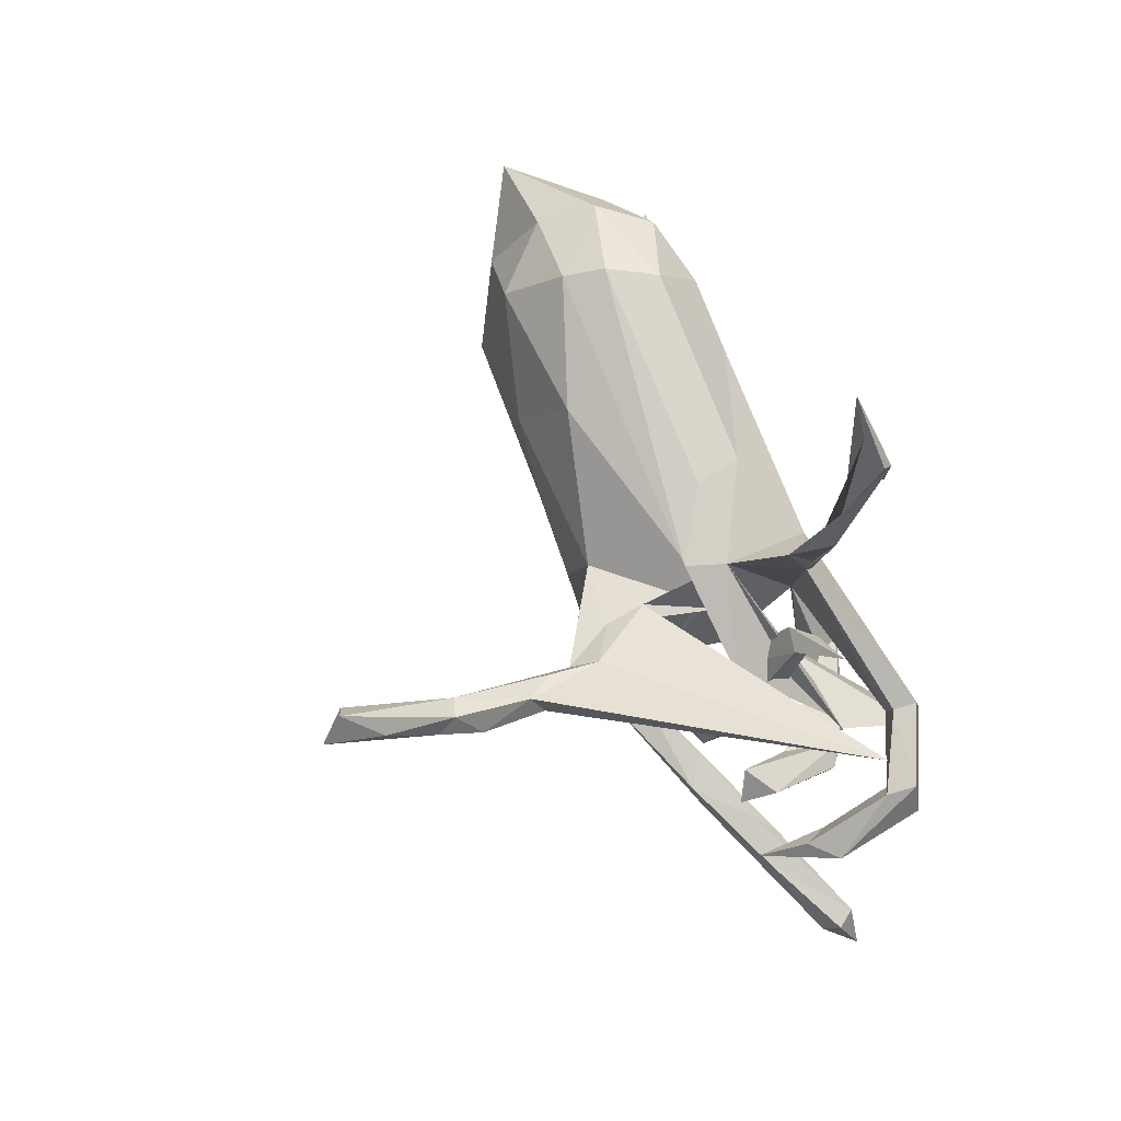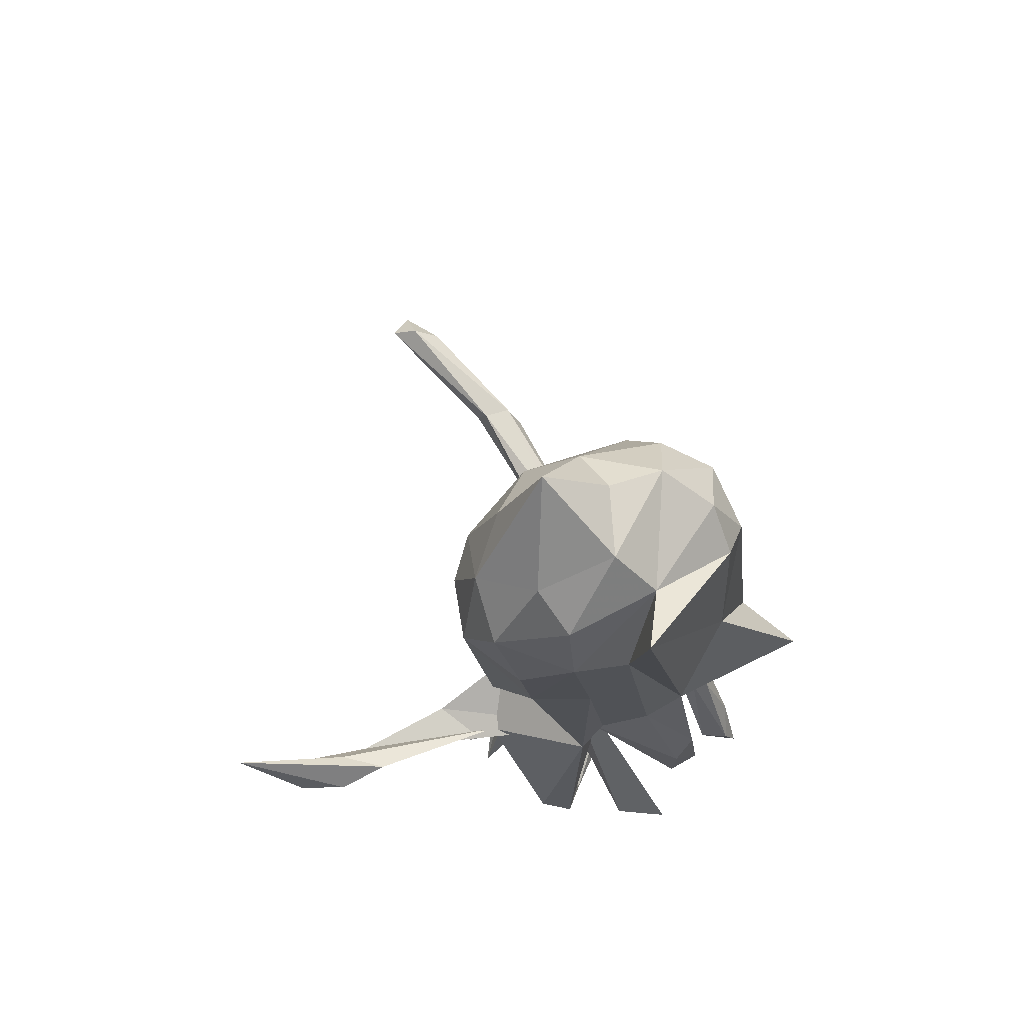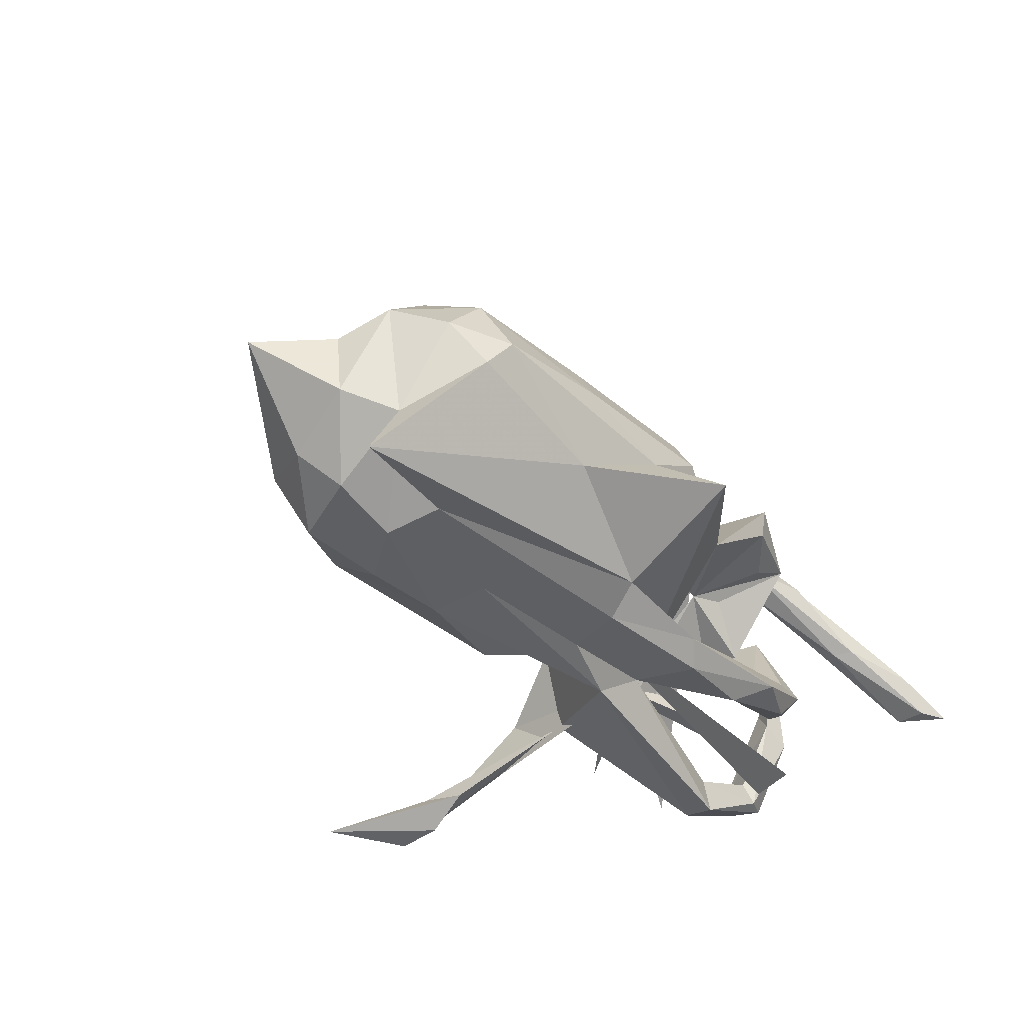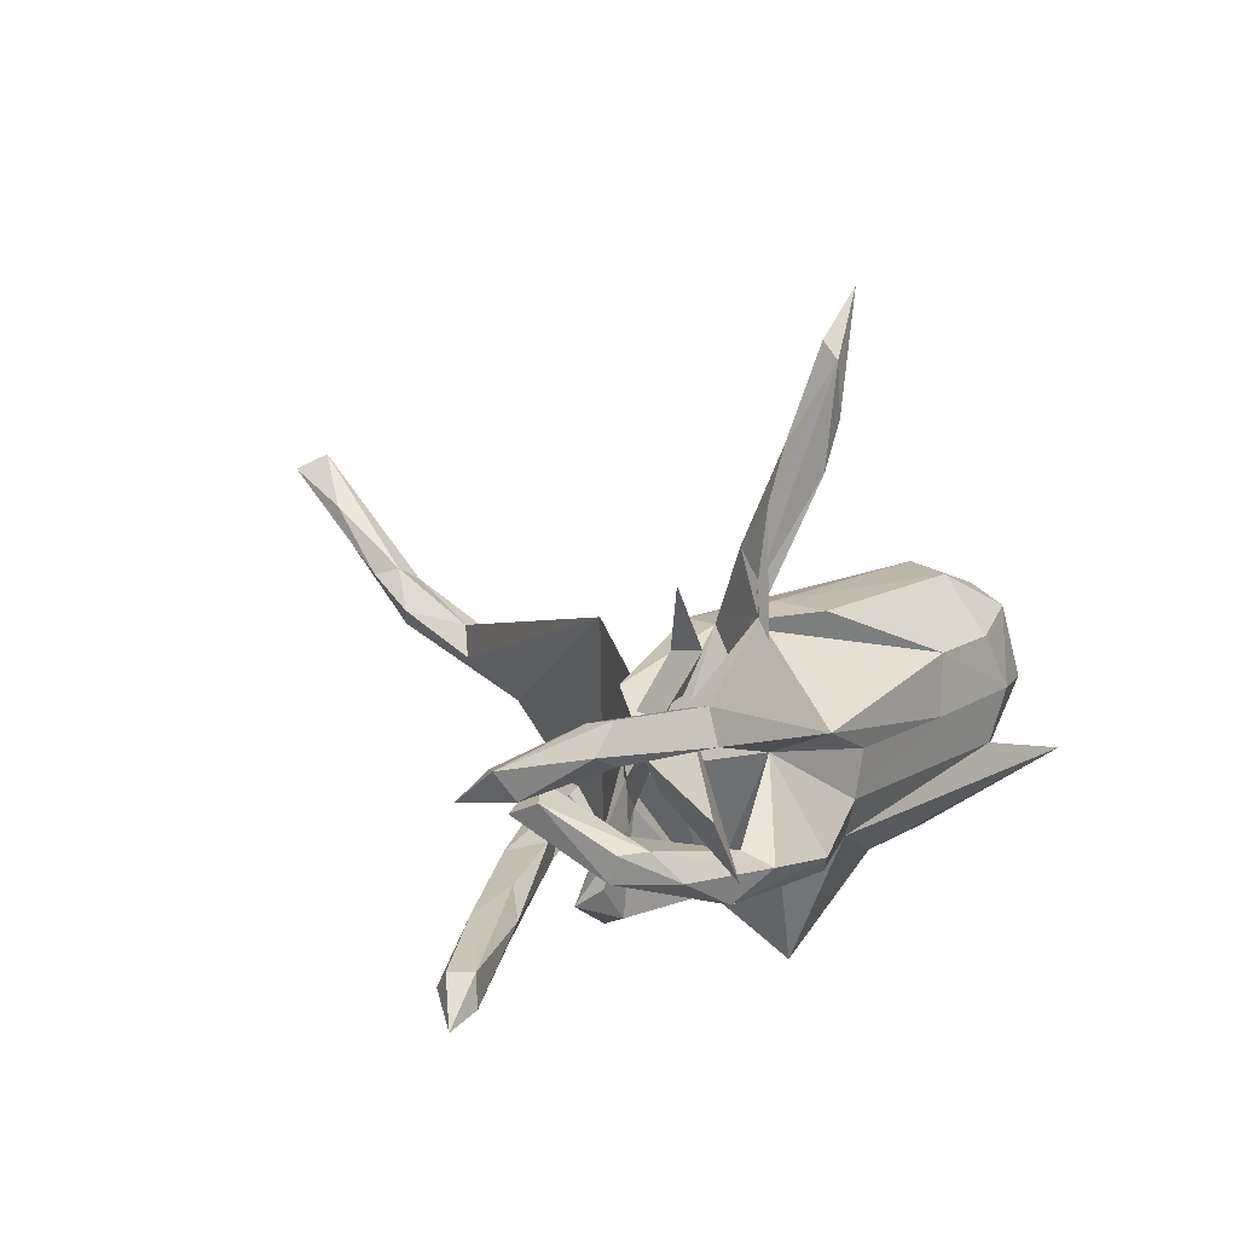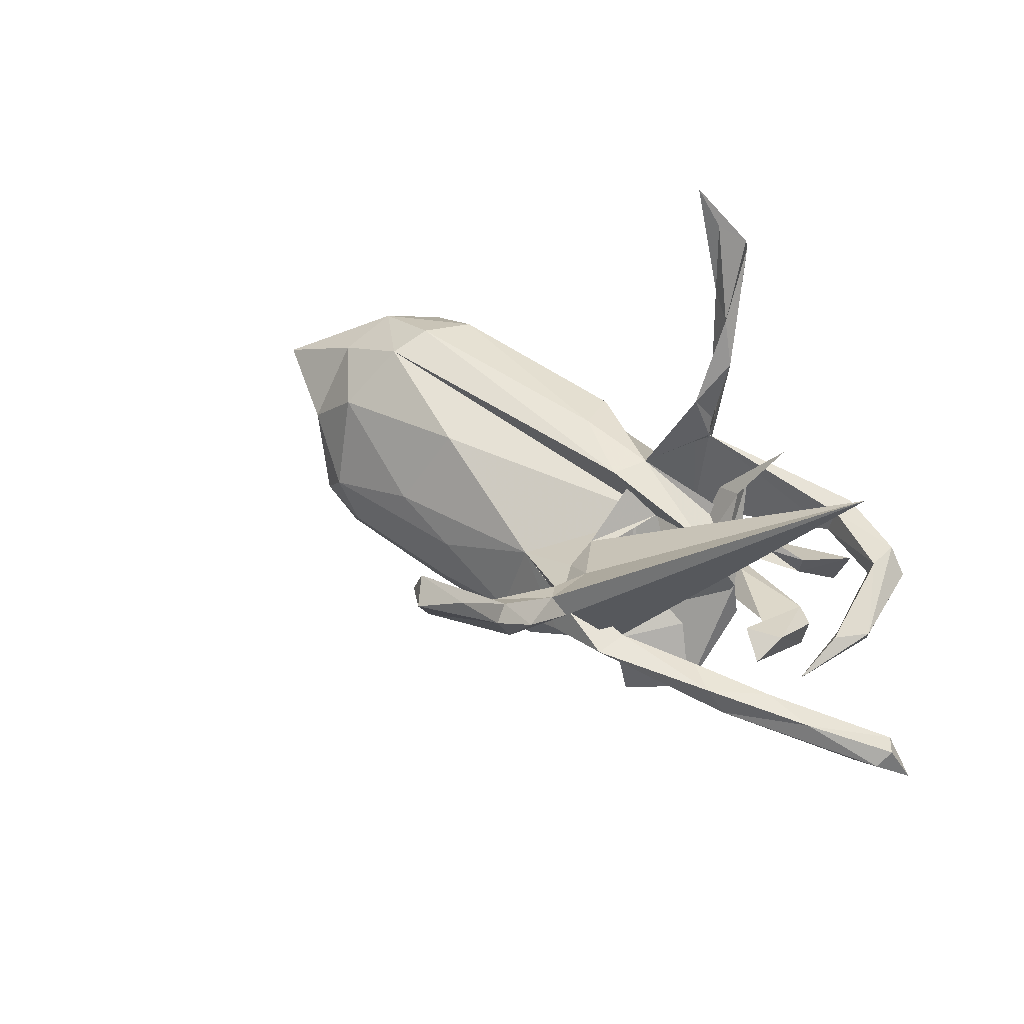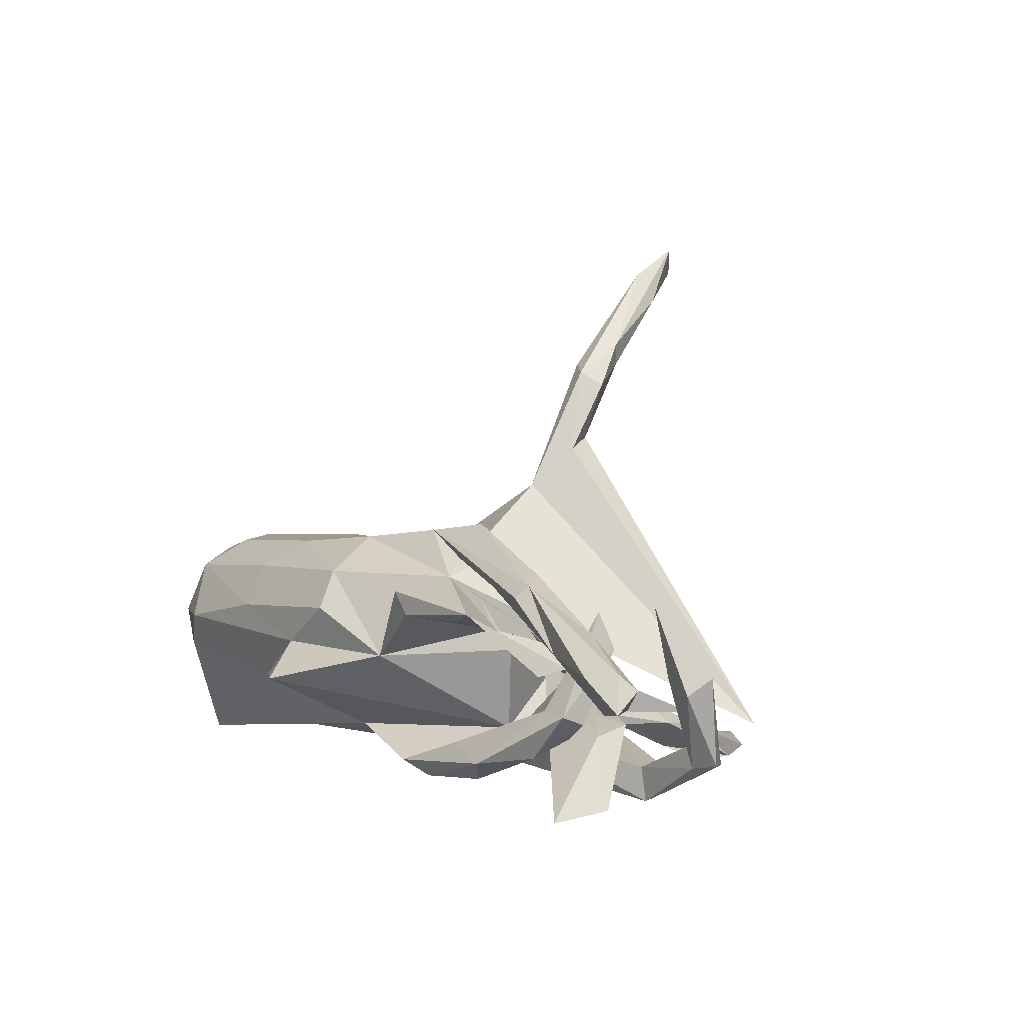
<metadata>
{"format":"obj","ext":"obj","renderer":"f3d","projection":"perspective","resolution":1024,"background":"white","views":[{"elev":73.6,"azim":66.5,"up":"+Y"},{"elev":-19.7,"azim":-86.7,"up":"+Z"},{"elev":-42.3,"azim":-50.0,"up":"+Z"},{"elev":7.0,"azim":124.4,"up":"+Y"},{"elev":40.3,"azim":38.0,"up":"+Y"},{"elev":3.0,"azim":49.8,"up":"+Z"}]}
</metadata>
<code>
v 0.7405 -0.2786 -0.0269
v 0.6966 -0.2352 0.02795
v 0.6881 -0.2586 -0.03399
v 0.7103 -0.2075 0.001726
v 0.5615 -0.1688 0.07458
v 0.6874 -0.2078 -0.03108
v 0.6035 0.007477 -0.03801
v 0.6427 -0.2581 0.01954
v 0.6203 0.04919 -0.009624
v 0.5505 -0.01785 0.111
v 0.5062 -0.1853 0.03472
v 0.5663 0.126 -0.1698
v 0.5719 0.04118 0.03214
v 0.5535 0.01206 -0.01275
v 0.5584 0.1158 -0.1183
v 0.6008 0.07948 -0.1633
v 0.3901 -0.1886 0.1241
v 0.5606 0.06237 -0.17
v 0.5208 -0.2146 0.04003
v 0.5399 0.07037 -0.1351
v 0.4597 -0.02482 0.03221
v 0.3775 -0.1223 0.155
v 0.4105 -0.08345 -0.123
v 0.444 -0.0236 -0.2484
v 0.4501 -0.08616 -0.09409
v 0.3939 -0.003274 -0.1299
v 0.4466 -0.04866 0.09561
v 0.4107 0.04874 -0.1109
v 0.4018 -0.003991 0.07048
v 0.4285 0.1263 -0.1919
v 0.4661 -0.1444 0.0715
v 0.3894 -0.07211 -0.0198
v 0.4453 -0.1292 -0.0781
v 0.4309 0.07811 -0.2462
v 0.4045 -0.1118 -0.2656
v 0.3734 -0.1323 -0.156
v 0.2872 -0.1495 0.1336
v 0.2776 -0.1783 -0.172
v 0.4174 0.08006 -0.1878
v 0.4084 -0.1725 0.1437
v 0.1352 0.09741 0.003007
v 0.4337 0.1332 -0.2333
v 0.3195 -0.1136 0.1167
v 0.3958 -0.1262 -0.07183
v 0.3215 -0.07584 -0.02633
v 0.2665 0.1805 -0.1162
v 0.1984 -0.07486 0.04696
v 0.2209 -0.1295 -0.2118
v 0.3396 0.2808 -0.12
v 0.08693 0.1939 -0.02377
v 0.2927 -0.2129 0.08923
v 0.2947 0.04841 0.004631
v 0.2757 0.1778 -0.0676
v 0.3155 -0.004399 -0.01859
v 0.05489 -0.09698 0.2187
v 0.2264 0.161 -0.08109
v 0.2422 -0.106 -0.1662
v 0.2447 -0.1939 0.07079
v 0.1438 -0.1315 0.1409
v 0.1566 0.2202 -0.1411
v 0.2604 0.1185 0.03135
v 0.05258 0.04116 -0.2054
v 0.1864 -0.0714 0.1743
v 0.1773 0.2415 0.5595
v 0.1937 0.1902 0.4832
v 0.1867 0.1249 0.3669
v 0.1725 -0.08055 0.2339
v 0.1637 0.2527 0.5214
v 0.1674 0.172 0.3855
v 0.1263 0.4262 0.6999
v 0.1751 -0.253 0.08236
v 0.167 0.3453 0.6427
v 0.1634 0.165 0.5066
v 0.5225 0.2548 -0.1169
v 0.165 -0.2686 0.1242
v 0.1534 0.402 0.7423
v 0.1417 0.1165 0.2438
v 0.1848 -0.1545 -0.1488
v 0.1308 0.01809 -0.1456
v 0.1478 0.05838 0.2995
v 0.1333 0.3372 0.6934
v 0.1267 0.2332 0.5095
v 0.1758 0.3846 -0.1679
v 0.06755 0.0762 0.1247
v 0.135 0.1436 0.3331
v 0.1232 0.08382 0.2925
v 0.1705 -0.01098 0.003061
v 0.06183 -0.2249 -0.000838
v 0.1271 0.1883 0.5212
v 0.1379 0.5899 -0.2586
v 0.1444 0.3192 -0.1026
v 0.1027 0.3806 0.6938
v 0.1393 -0.05487 0.09617
v 0.151 0.4694 -0.1797
v 0.1638 0.2642 -0.1434
v 0.1331 0.5081 -0.2599
v 0.1463 0.6194 -0.2383
v 0.06183 0.196 0.04586
v 0.0528 -0.167 -0.1943
v 0.138 -0.1029 0.172
v 0.114 0.4288 -0.2247
v 0.09241 0.6367 -0.2259
v 0.09038 -0.1367 -0.2221
v 0.0731 0.06782 0.1982
v 0.1079 0.5077 -0.2058
v 0.03939 0.6959 -0.2305
v -0.06777 -0.2335 0.1436
v -0.06298 -0.267 0.07811
v -0.0977 -0.355 -0.04678
v -0.07971 0.2039 -0.1196
v -0.0542 0.01712 0.1781
v -0.09301 -0.1336 0.2012
v -0.06301 0.2153 -0.03464
v -0.06978 -0.08094 -0.1777
v -0.06683 0.000674 -0.194
v -0.2451 -0.05238 0.1947
v -0.1659 -0.2605 0.009028
v -0.3047 0.1205 -0.2033
v -0.4908 0.2422 -0.04459
v -0.303 0.1454 0.1107
v -0.09356 -0.1449 -0.1474
v -0.3242 -0.2155 0.138
v -0.5168 0.2178 0.02713
v -0.2985 0.01838 -0.2039
v -0.2636 -0.1508 0.1853
v -0.3115 -0.2145 -0.06996
v -0.5518 -0.05255 0.1802
v -0.3698 0.001419 0.1802
v -0.4448 0.2296 -0.132
v -0.4451 0.133 -0.2082
v -0.3266 -0.2522 0.06433
v -0.5087 -0.1326 0.1742
v -0.6922 -0.08465 -0.227
v -0.5136 0.04045 -0.2142
v -0.532 -0.2427 0.02756
v -0.5683 0.1692 -0.1772
v -0.4889 -0.05002 -0.1959
v -0.5612 -0.1969 0.1244
v -0.5661 0.1197 0.1225
v -0.6409 -0.09681 -0.1161
v -0.5699 -0.2208 -0.02991
v -0.6086 -0.1105 0.1516
v -0.6306 0.1964 -0.0858
v -0.6579 0.1585 0.01598
v -0.634 -0.1933 0.03066
v -0.6223 0.04441 -0.1829
v -0.6745 0.0241 0.1054
v -0.69 -0.1103 0.07228
v -0.7137 -0.03203 -0.08156
v -0.6791 0.09259 -0.1254
v -0.7192 -0.02445 0.03668
v -0.8227 0.0786 0.01543
f 57 79 78
f 99 78 79
f 57 23 48
f 36 48 23
f 79 57 48
f 32 23 57
f 25 36 23
f 38 48 36
f 33 38 36
f 103 48 38
f 99 103 38
f 79 48 103
f 78 99 38
f 114 103 99
f 44 78 38
f 121 99 79
f 109 121 79
f 114 99 121
f 79 103 114
f 97 94 90
f 83 90 94
f 102 94 97
f 137 114 121
f 26 35 24
f 41 24 35
f 28 26 24
f 41 35 26
f 28 24 41
f 47 58 71
f 51 71 58
f 88 47 71
f 75 51 59
f 45 59 51
f 71 51 75
f 55 37 17
f 19 17 37
f 40 55 17
f 100 37 55
f 40 17 19
f 11 19 37
f 138 135 131
f 117 131 135
f 122 138 131
f 145 135 138
f 108 122 131
f 132 138 122
f 107 122 108
f 117 108 131
f 125 122 107
f 88 107 108
f 88 75 59
f 88 71 75
f 96 106 90
f 97 90 106
f 97 106 102
f 105 102 106
f 105 94 102
f 60 94 105
f 143 123 119
f 98 119 123
f 129 143 119
f 144 123 143
f 67 55 40
f 144 139 123
f 120 123 139
f 147 139 144
f 41 98 123
f 120 41 123
f 61 98 41
f 84 50 41
f 28 41 50
f 26 50 61
f 98 61 50
f 128 120 139
f 111 41 120
f 104 84 41
f 111 104 41
f 77 84 104
f 59 50 84
f 111 120 128
f 127 128 139
f 116 111 128
f 84 77 74
f 69 74 77
f 59 84 74
f 147 127 139
f 142 127 147
f 86 77 104
f 86 104 111
f 30 12 42
f 16 42 12
f 60 30 42
f 15 12 30
f 146 134 140
f 137 140 134
f 149 146 140
f 136 134 146
f 39 18 20
f 14 20 18
f 15 39 20
f 34 18 39
f 79 34 39
f 124 62 115
f 79 115 62
f 114 124 115
f 118 62 124
f 50 62 118
f 134 118 124
f 130 118 134
f 136 130 134
f 129 118 130
f 137 134 124
f 129 130 136
f 150 136 146
f 34 16 18
f 7 18 16
f 42 16 34
f 9 16 12
f 62 42 34
f 27 29 32
f 23 32 29
f 79 62 34
f 60 42 62
f 39 30 60
f 50 60 62
f 111 59 80
f 74 80 59
f 86 111 80
f 66 80 74
f 116 128 127
f 45 52 47
f 53 47 52
f 125 116 127
f 112 111 116
f 55 111 112
f 125 112 116
f 59 55 112
f 63 59 111
f 67 111 55
f 67 63 111
f 100 59 63
f 22 63 67
f 100 55 59
f 22 67 40
f 85 77 86
f 69 77 85
f 82 85 86
f 89 86 80
f 83 79 95
f 60 95 79
f 56 47 53
f 49 56 53
f 52 46 53
f 49 53 46
f 47 56 46
f 49 46 56
f 54 47 46
f 54 46 52
f 45 54 52
f 26 28 50
f 14 13 15
f 9 15 13
f 20 14 15
f 10 13 14
f 10 9 13
f 12 15 9
f 152 143 150
f 136 150 143
f 149 152 150
f 144 143 152
f 147 144 152
f 50 87 79
f 88 79 87
f 93 87 50
f 61 41 26
f 7 10 14
f 18 7 14
f 7 9 10
f 16 9 7
f 51 54 45
f 39 15 30
f 129 136 143
f 149 150 146
f 91 50 79
f 83 91 79
f 60 50 91
f 101 95 60
f 110 113 50
f 98 50 113
f 129 113 110
f 118 129 110
f 119 113 129
f 90 83 95
f 94 91 83
f 94 60 91
f 101 90 95
f 105 101 60
f 101 96 90
f 106 96 101
f 106 101 105
f 39 60 79
f 151 152 149
f 93 88 87
f 109 79 88
f 23 21 25
f 33 25 21
f 29 21 23
f 27 21 29
f 148 149 140
f 27 32 44
f 57 44 32
f 44 33 27
f 21 27 33
f 38 33 44
f 51 47 54
f 69 66 74
f 73 80 66
f 82 69 85
f 65 66 69
f 89 82 86
f 92 82 89
f 68 69 82
f 65 73 66
f 89 80 73
f 68 65 69
f 64 73 65
f 81 89 73
f 70 68 82
f 64 65 68
f 81 73 64
f 72 64 68
f 92 70 82
f 76 70 92
f 72 68 70
f 76 72 70
f 81 92 89
f 76 92 81
f 76 81 64
f 72 76 64
f 47 51 58
f 3 19 11
f 43 11 37
f 8 1 2
f 4 2 1
f 40 8 2
f 3 1 8
f 5 40 2
f 19 8 40
f 3 8 19
f 117 88 108
f 109 88 117
f 126 109 117
f 126 117 135
f 141 126 135
f 145 141 135
f 133 126 141
f 140 141 145
f 6 4 1
f 5 2 4
f 6 5 4
f 31 5 6
f 6 3 11
f 31 6 11
f 43 31 11
f 22 5 31
f 47 88 93
f 133 141 140
f 148 140 145
f 138 148 145
f 151 149 148
f 36 25 33
f 44 57 78
f 137 133 140
f 126 133 121
f 137 121 133
f 109 126 121
f 1 3 6
f 50 118 110
f 59 93 50
f 151 147 152
f 119 98 113
f 151 148 147
f 142 147 148
f 138 142 148
f 132 127 142
f 47 93 59
f 37 100 63
f 43 37 63
f 63 22 43
f 31 43 22
f 132 142 138
f 125 127 132
f 125 132 122
f 107 112 125
f 59 112 107
f 88 59 107
f 5 22 40
f 114 115 79
f 114 137 124
f 59 45 47

</code>
